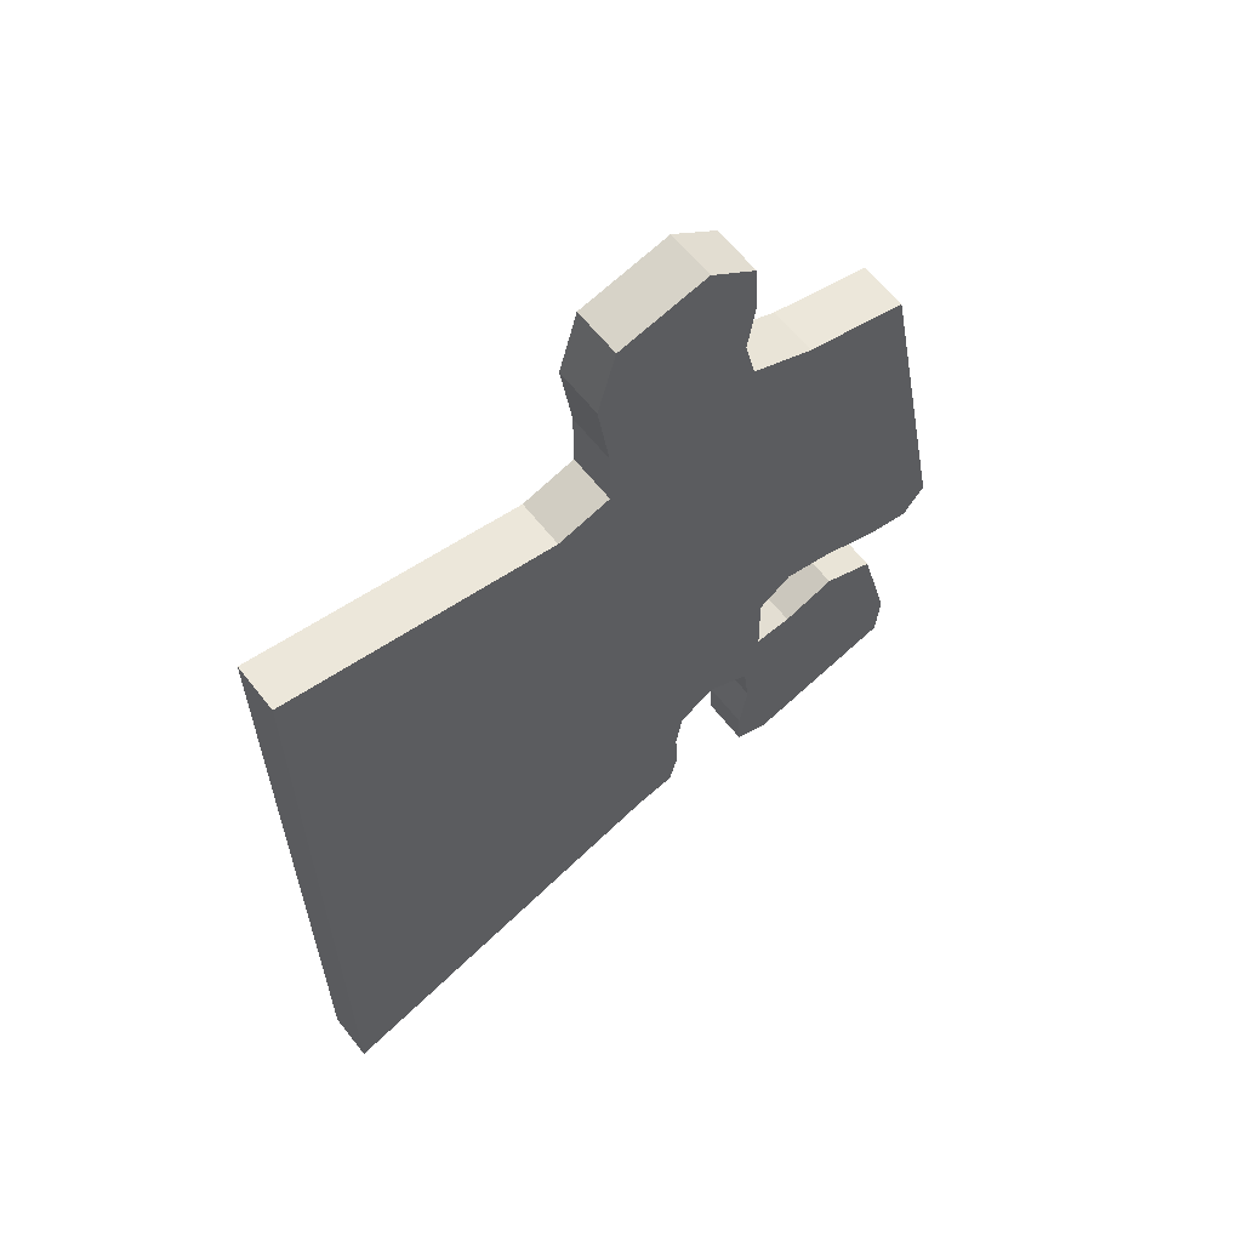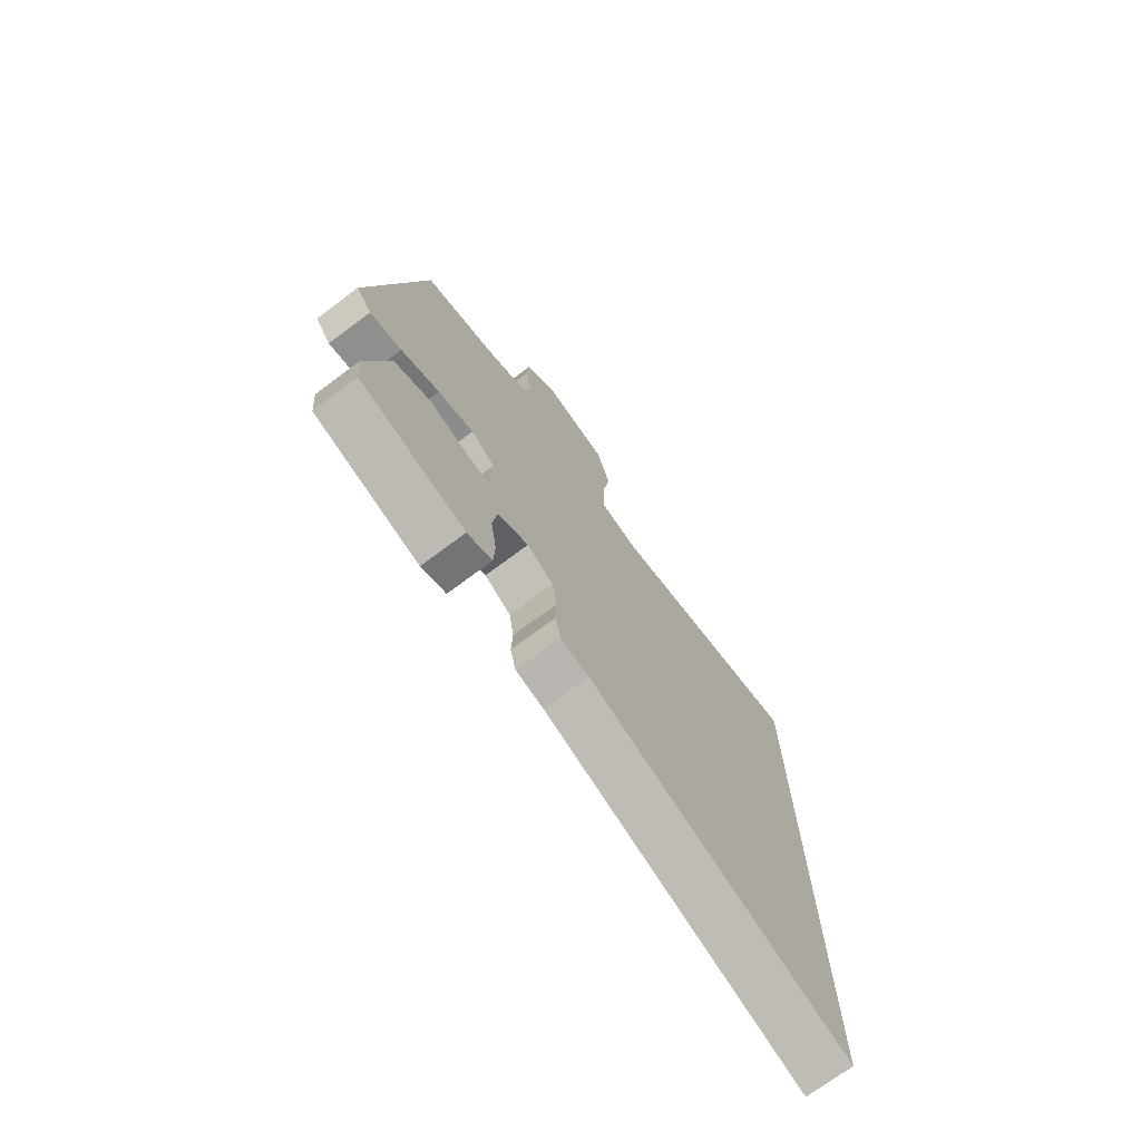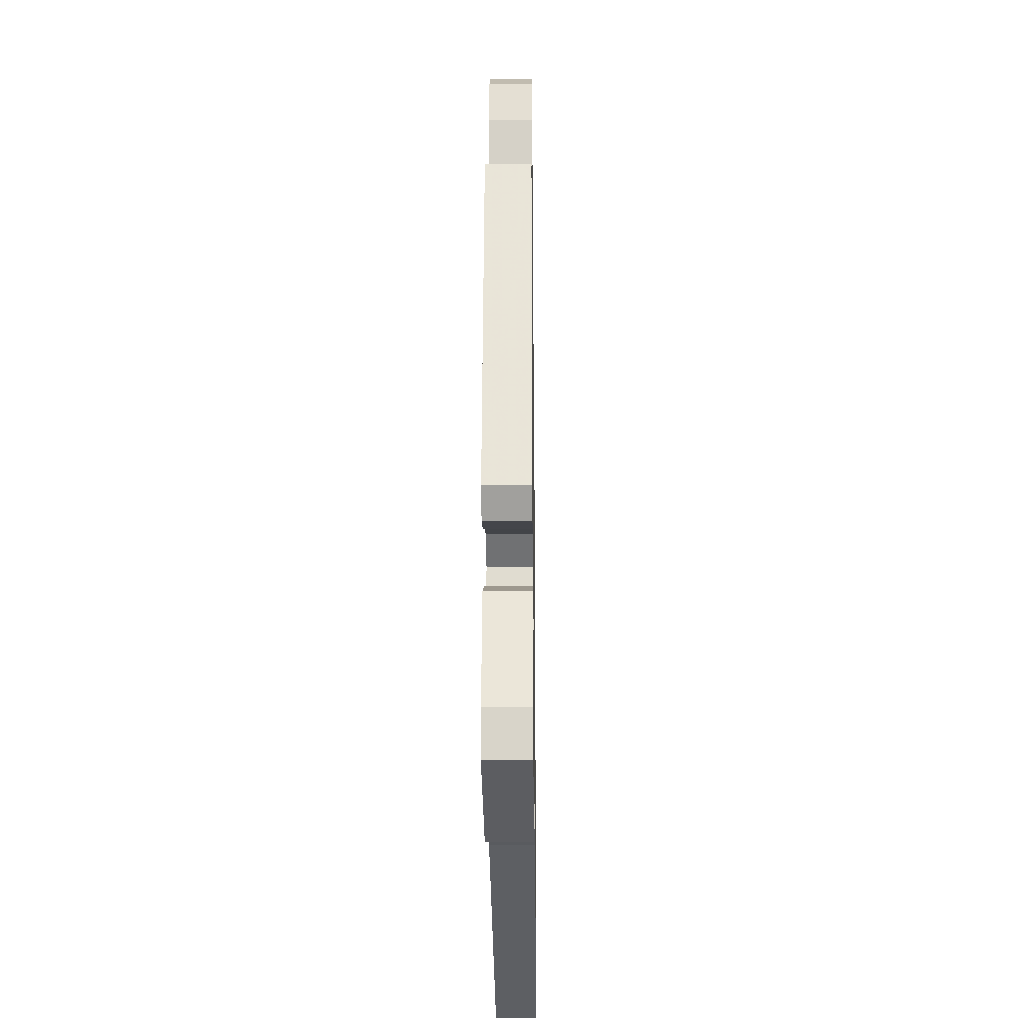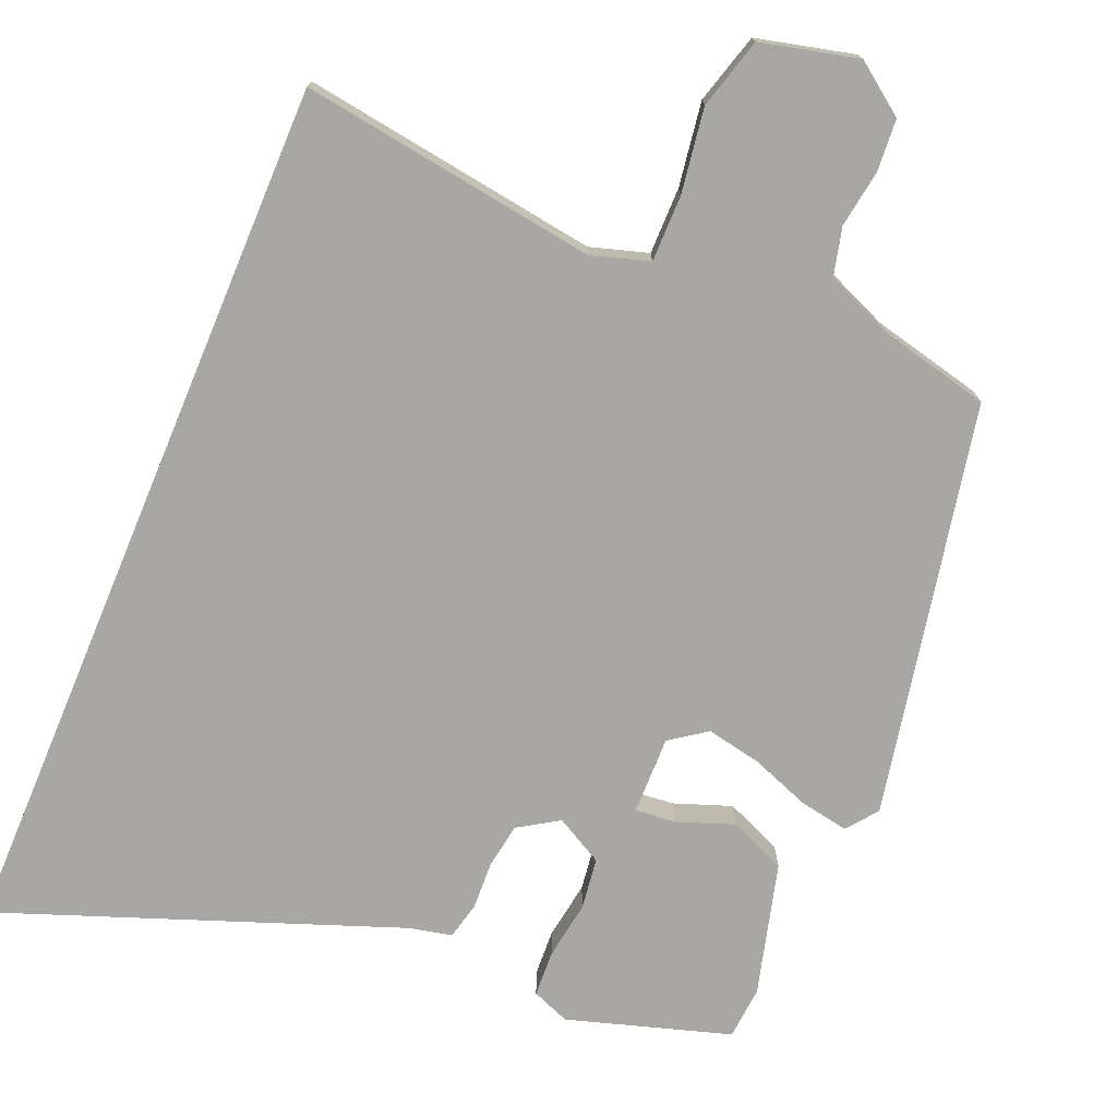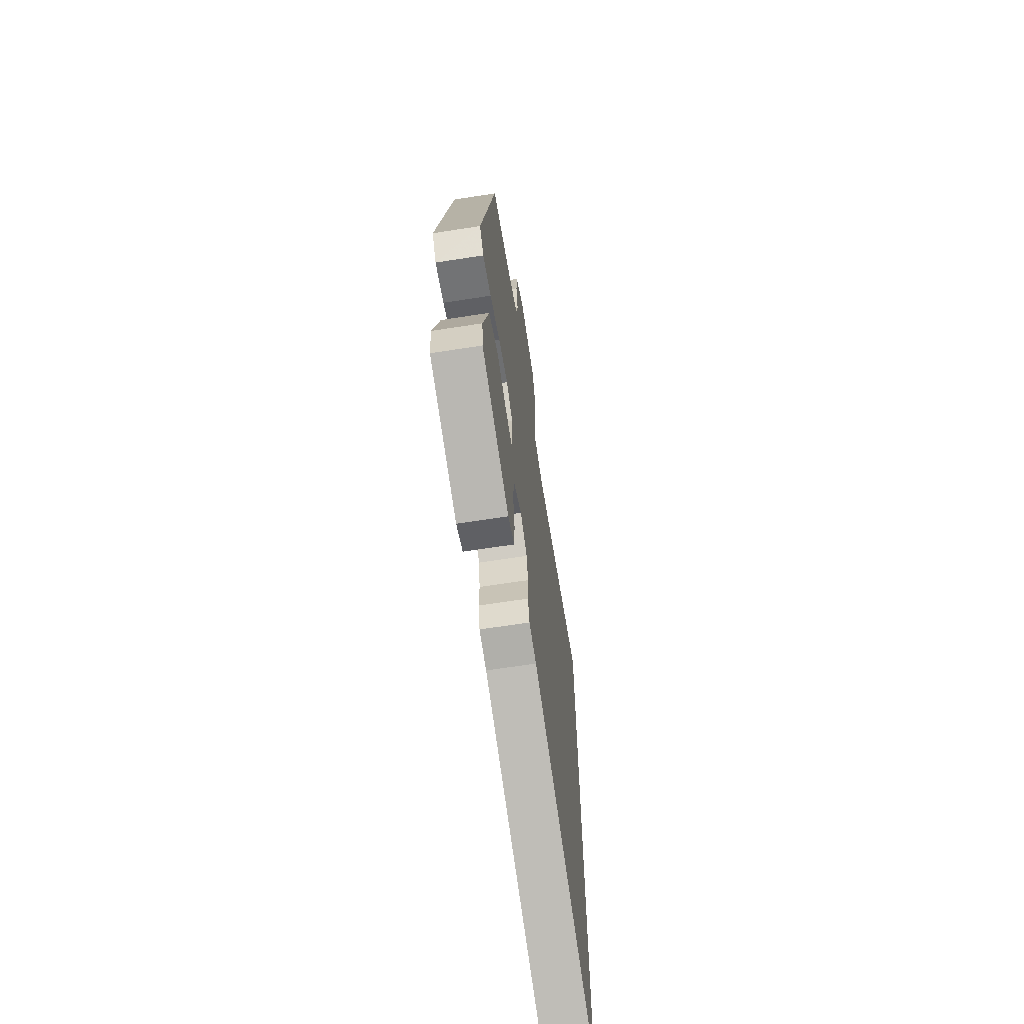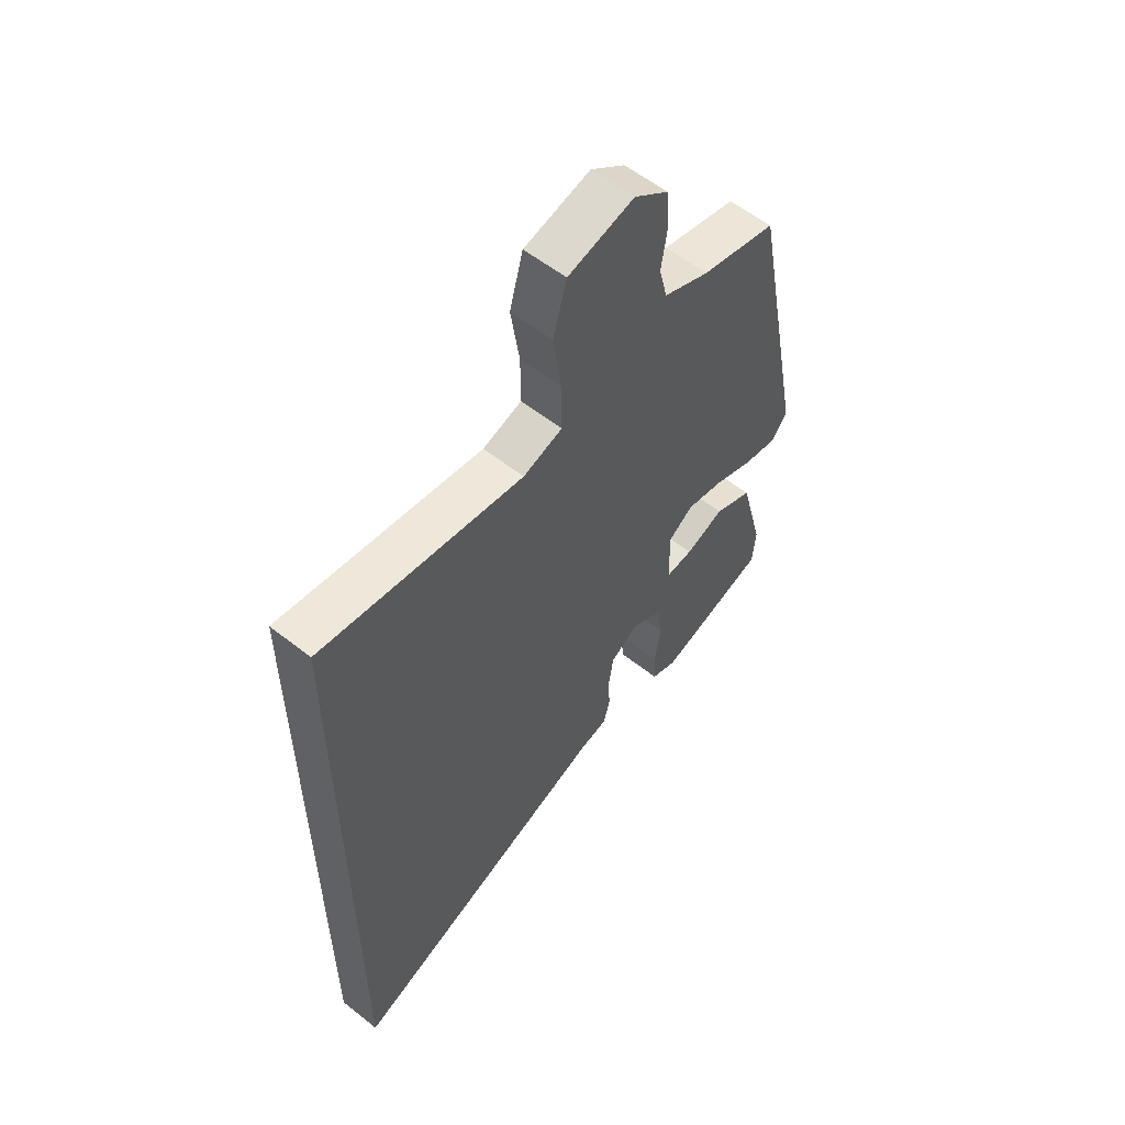
<metadata>
{"format":"obj","ext":"obj","renderer":"f3d","projection":"perspective","resolution":1024,"background":"white","views":[{"elev":62.0,"azim":-38.1,"up":"+Z"},{"elev":-73.1,"azim":126.7,"up":"+Z"},{"elev":-19.6,"azim":90.8,"up":"+Z"},{"elev":-74.8,"azim":-22.7,"up":"+Y"},{"elev":-65.8,"azim":98.9,"up":"+Z"},{"elev":57.1,"azim":-50.5,"up":"+Z"}]}
</metadata>
<code>
v 0.497 0.07 -0.454
v 0.279 0.07 -0.521
v 0.228 0.07 -0.501
v 0.225 0.07 -0.439
v 0.237 0.07 -0.361
v 0.228 0.07 -0.292
v 0.164 0.07 -0.257
v 0.11 0.07 -0.291
v 0.1 0.07 -0.351
v 0.103 0.07 -0.416
v 0.091 0.07 -0.466
v 0.033 0.07 -0.479
v -0.5 0.07 -0.677
v -0.5 0.07 0.512
v -0.098 0.07 0.453
v -0.02 0.07 0.477
v -0.02 0.07 0.567
v -0.037 0.07 0.681
v -0.01 0.07 0.776
v 0.121 0.07 0.808
v 0.189 0.07 0.758
v 0.194 0.07 0.687
v 0.182 0.07 0.611
v 0.198 0.07 0.546
v 0.289 0.07 0.508
v 0.438 0.07 0.473
v 0.548 0.07 -0.082
v 0.516 0.07 -0.123
v 0.45 0.07 -0.111
v 0.37 0.07 -0.081
v 0.296 0.07 -0.066
v 0.247 0.07 -0.101
v 0.249 0.07 -0.206
v 0.303 0.07 -0.201
v 0.38 0.07 -0.173
v 0.456 0.07 -0.205
v 0.503 0.07 -0.383
v 0.497 0 -0.454
v 0.279 0 -0.521
v 0.228 0 -0.501
v 0.225 0 -0.439
v 0.237 0 -0.361
v 0.228 0 -0.292
v 0.164 0 -0.257
v 0.11 0 -0.291
v 0.1 0 -0.351
v 0.103 0 -0.416
v 0.091 0 -0.466
v 0.033 0 -0.479
v -0.5 0 -0.677
v -0.5 0 0.512
v -0.098 0 0.453
v -0.02 0 0.477
v -0.02 0 0.567
v -0.037 0 0.681
v -0.01 0 0.776
v 0.121 0 0.808
v 0.189 0 0.758
v 0.194 0 0.687
v 0.182 0 0.611
v 0.198 0 0.546
v 0.289 0 0.508
v 0.438 0 0.473
v 0.548 0 -0.082
v 0.516 0 -0.123
v 0.45 0 -0.111
v 0.37 0 -0.081
v 0.296 0 -0.066
v 0.247 0 -0.101
v 0.249 0 -0.206
v 0.303 0 -0.201
v 0.38 0 -0.173
v 0.456 0 -0.205
v 0.503 0 -0.383
f 34 35 36 37
f 33 34 37 1
f 27 28 29 30
f 25 26 27 30
f 24 25 30 31
f 23 24 31 32
f 21 22 23
f 20 21 23
f 17 18 19 20
f 16 17 20 23
f 12 13 14 15
f 12 15 16
f 9 10 11 12
f 8 9 12 16
f 7 8 16 23
f 2 3 4 5
f 33 1 2 5
f 33 5 6
f 23 32 33
f 6 7 23 33
f 74 73 72 71
f 38 74 71 70
f 67 66 65 64
f 67 64 63 62
f 68 67 62 61
f 69 68 61 60
f 60 59 58
f 60 58 57
f 57 56 55 54
f 60 57 54 53
f 52 51 50 49
f 53 52 49
f 49 48 47 46
f 53 49 46 45
f 60 53 45 44
f 42 41 40 39
f 42 39 38 70
f 43 42 70
f 70 69 60
f 70 60 44 43
f 1 38 39 2
f 2 39 40 3
f 3 40 41 4
f 4 41 42 5
f 5 42 43 6
f 6 43 44 7
f 7 44 45 8
f 8 45 46 9
f 9 46 47 10
f 10 47 48 11
f 11 48 49 12
f 12 49 50 13
f 13 50 51 14
f 14 51 52 15
f 15 52 53 16
f 16 53 54 17
f 17 54 55 18
f 18 55 56 19
f 19 56 57 20
f 20 57 58 21
f 21 58 59 22
f 22 59 60 23
f 23 60 61 24
f 24 61 62 25
f 25 62 63 26
f 26 63 64 27
f 27 64 65 28
f 28 65 66 29
f 29 66 67 30
f 30 67 68 31
f 31 68 69 32
f 32 69 70 33
f 33 70 71 34
f 34 71 72 35
f 35 72 73 36
f 36 73 74 37
f 37 74 38 1

</code>
